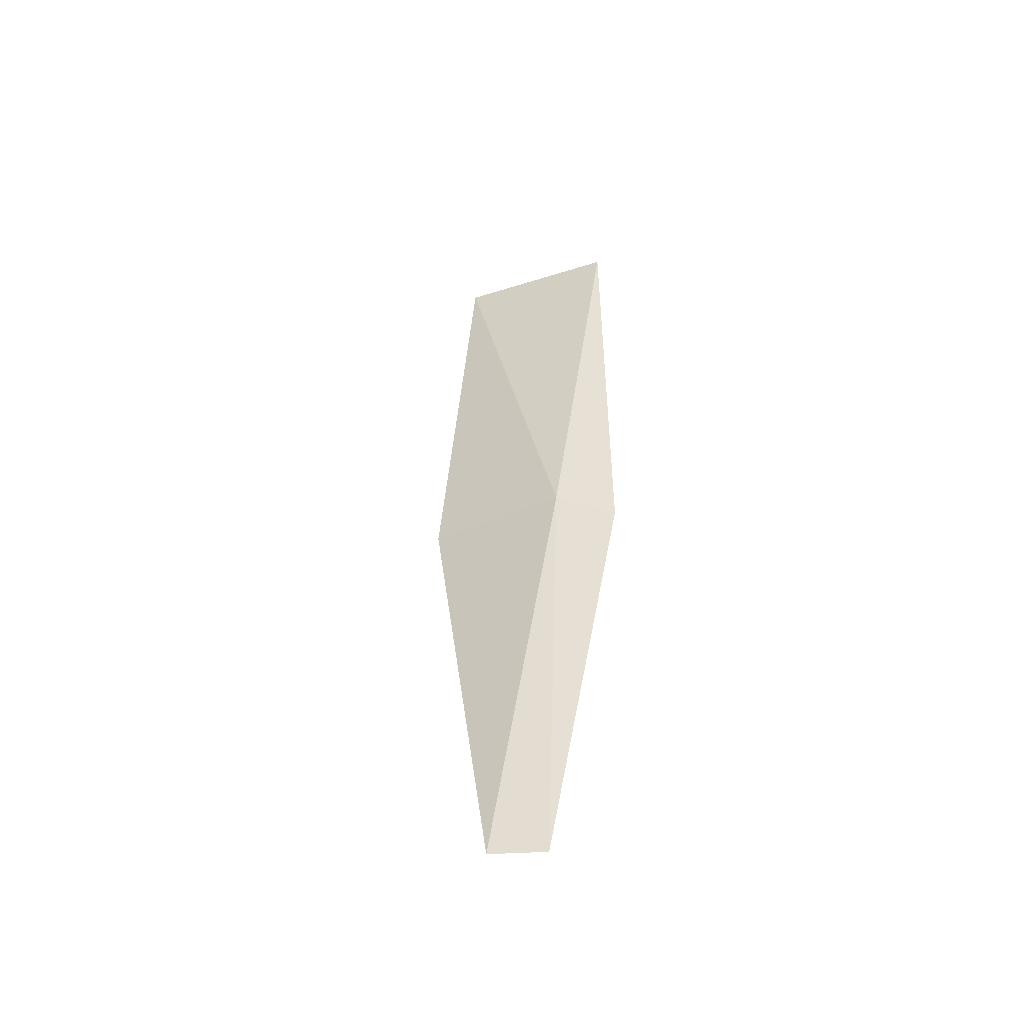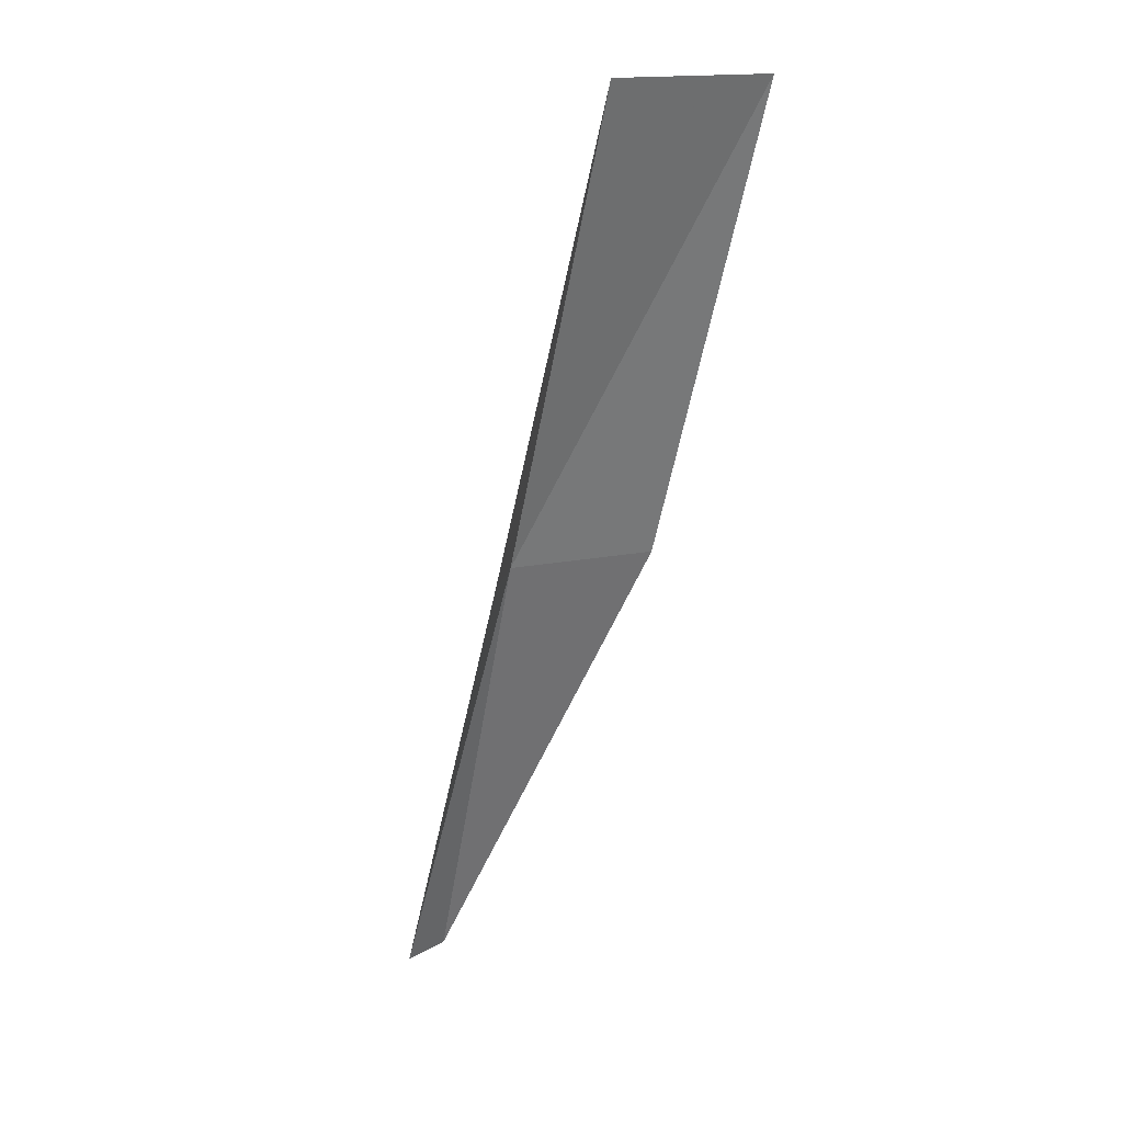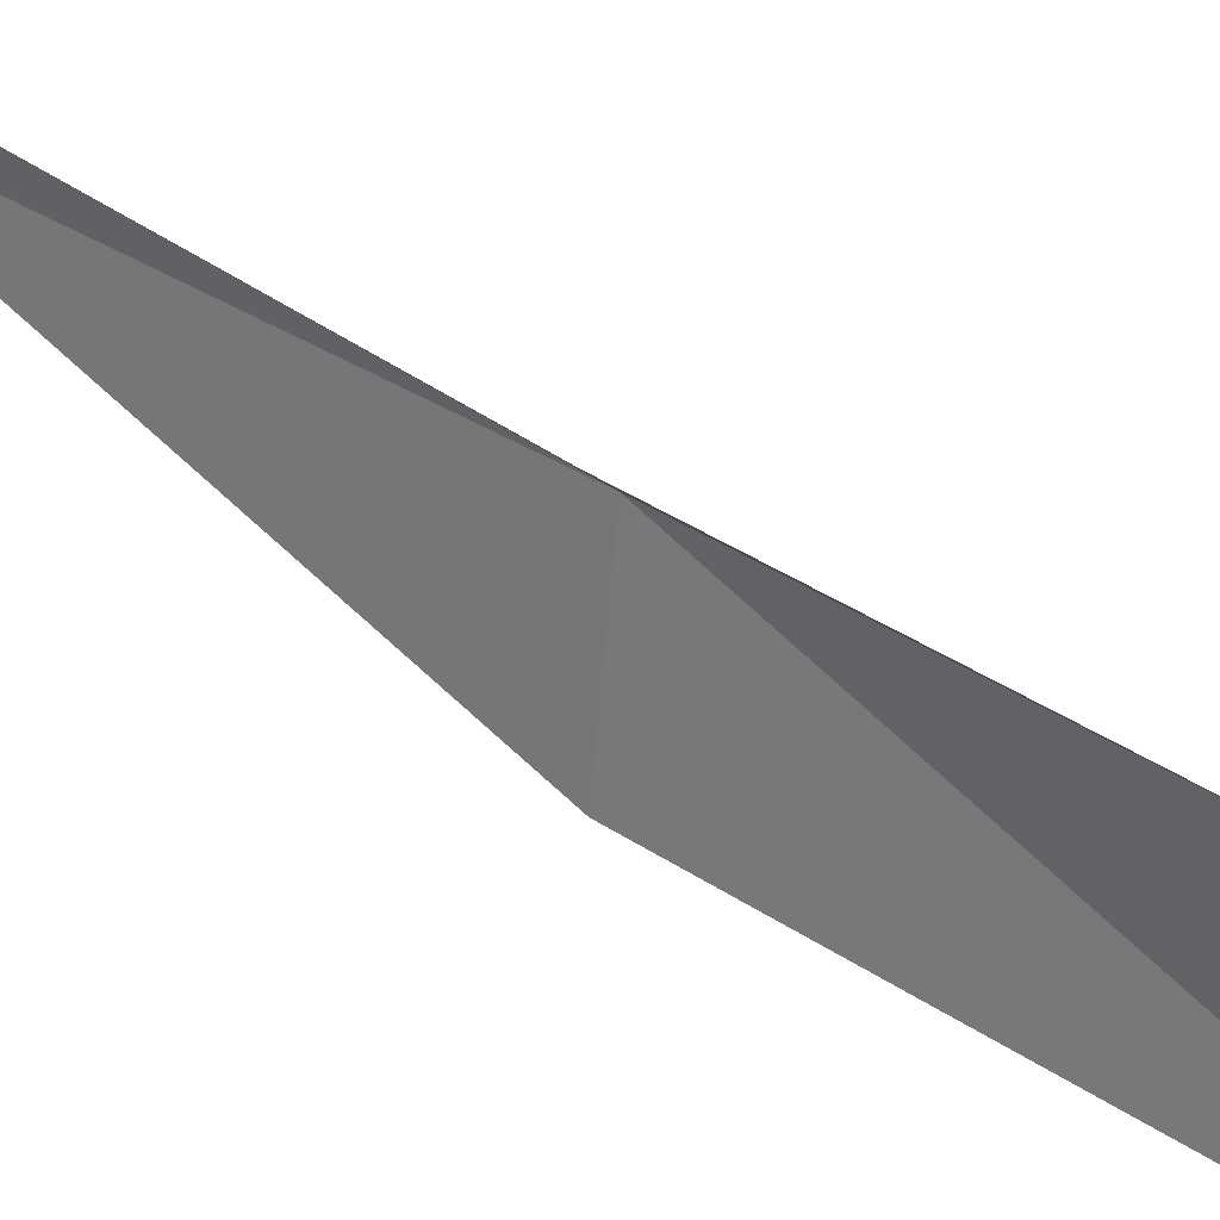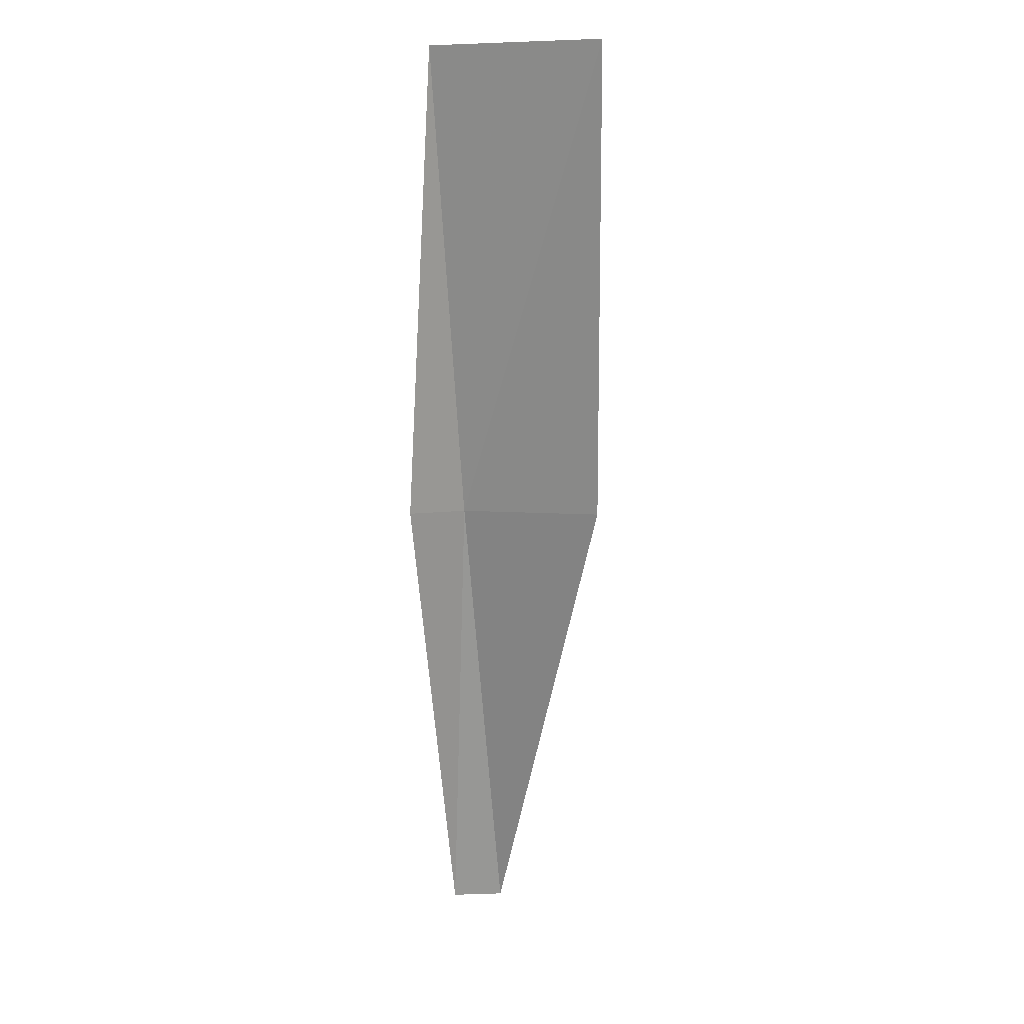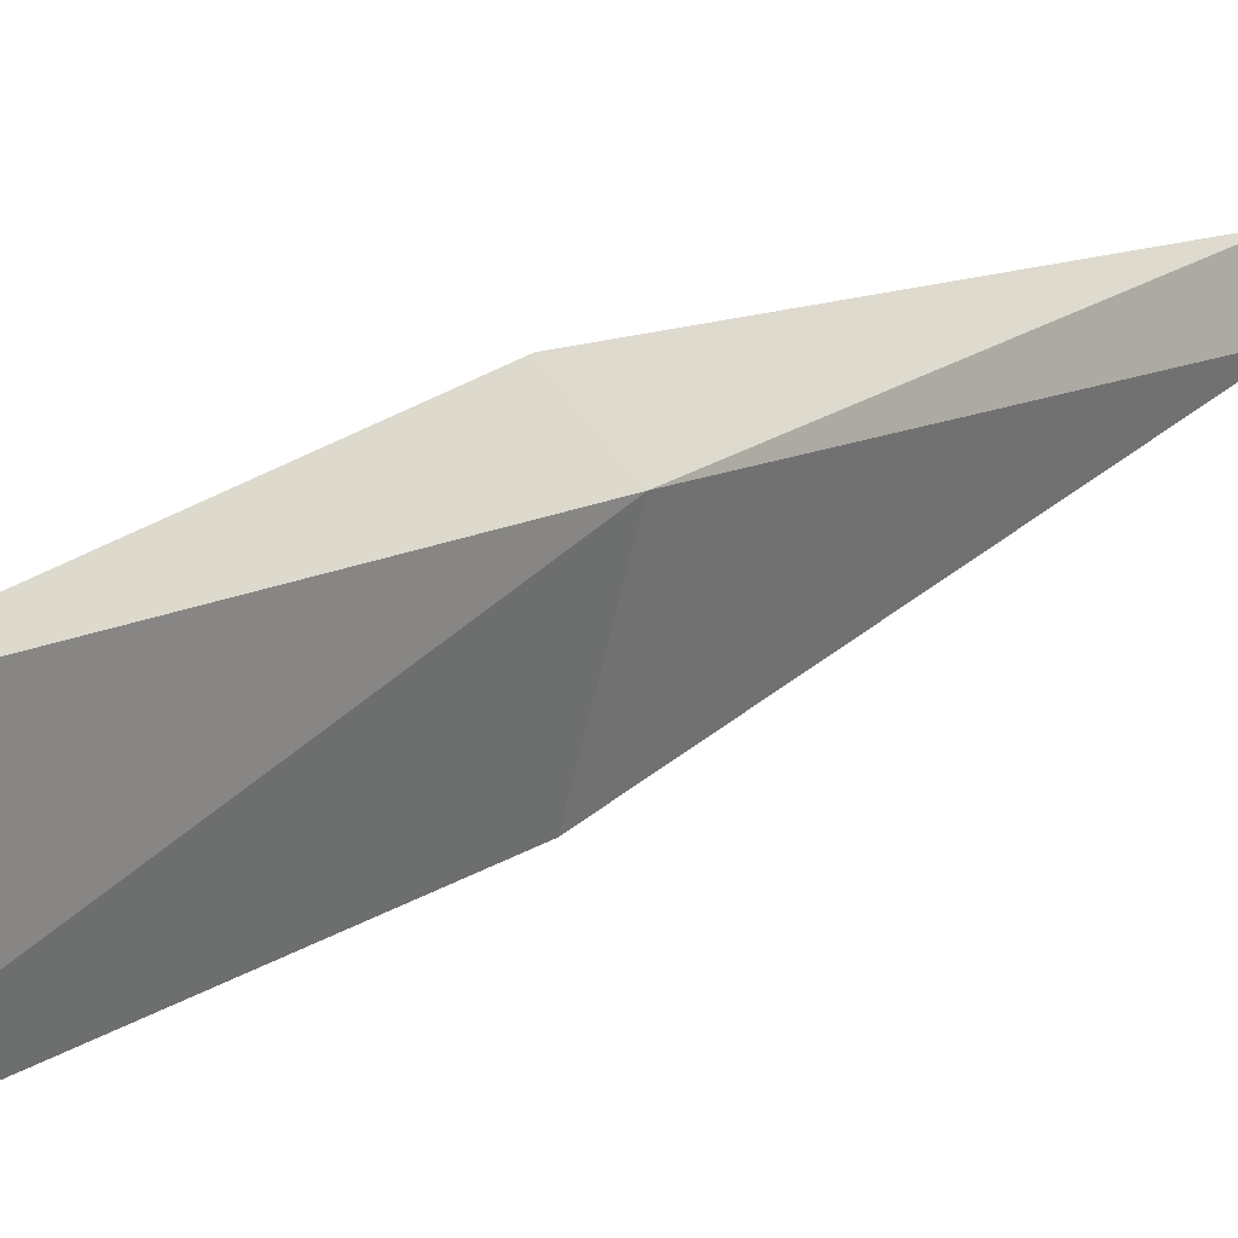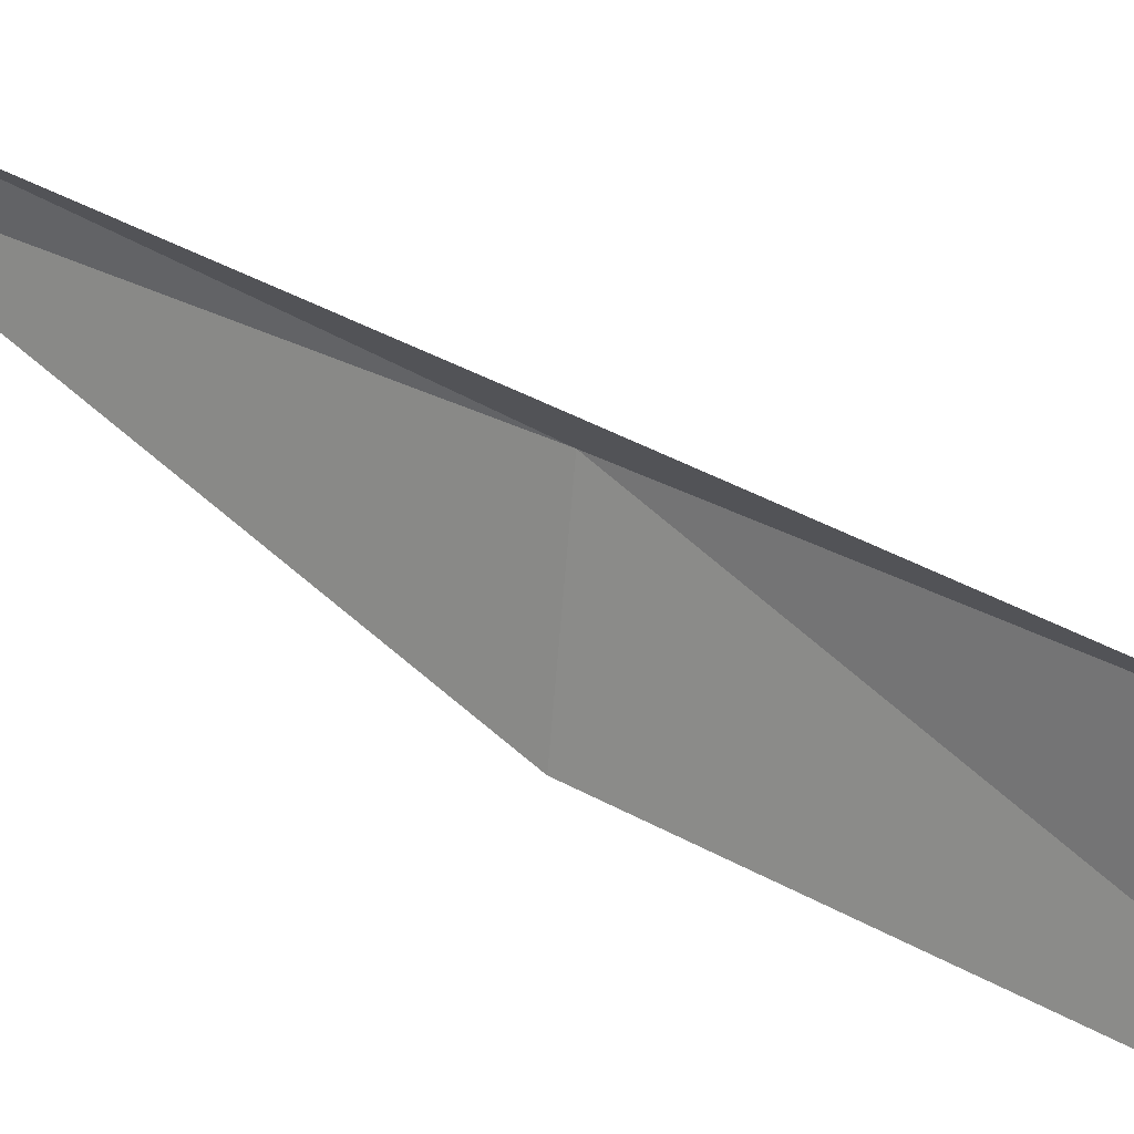
<metadata>
{"format":"obj","ext":"obj","renderer":"f3d","projection":"perspective","resolution":1024,"background":"white","views":[{"elev":-33.9,"azim":107.8,"up":"+Z"},{"elev":16.0,"azim":-127.7,"up":"+Z"},{"elev":43.1,"azim":-70.7,"up":"+Y"},{"elev":4.4,"azim":-84.0,"up":"+Z"},{"elev":15.3,"azim":19.9,"up":"+Y"},{"elev":33.8,"azim":-70.6,"up":"+Y"}]}
</metadata>
<code>
v -15.15 25.07 17.43
v -15.59 25.56 17.43
v -16.68 25.19 21.79
v -16.85 23.6 21.79
v -15.5 23.71 17.43
v -13.78 25.37 13.08
v -13.67 24.87 13.08
f 1 3 2
f 1 5 4
f 1 4 3
f 1 6 7
f 1 2 6
f 1 7 5

</code>
